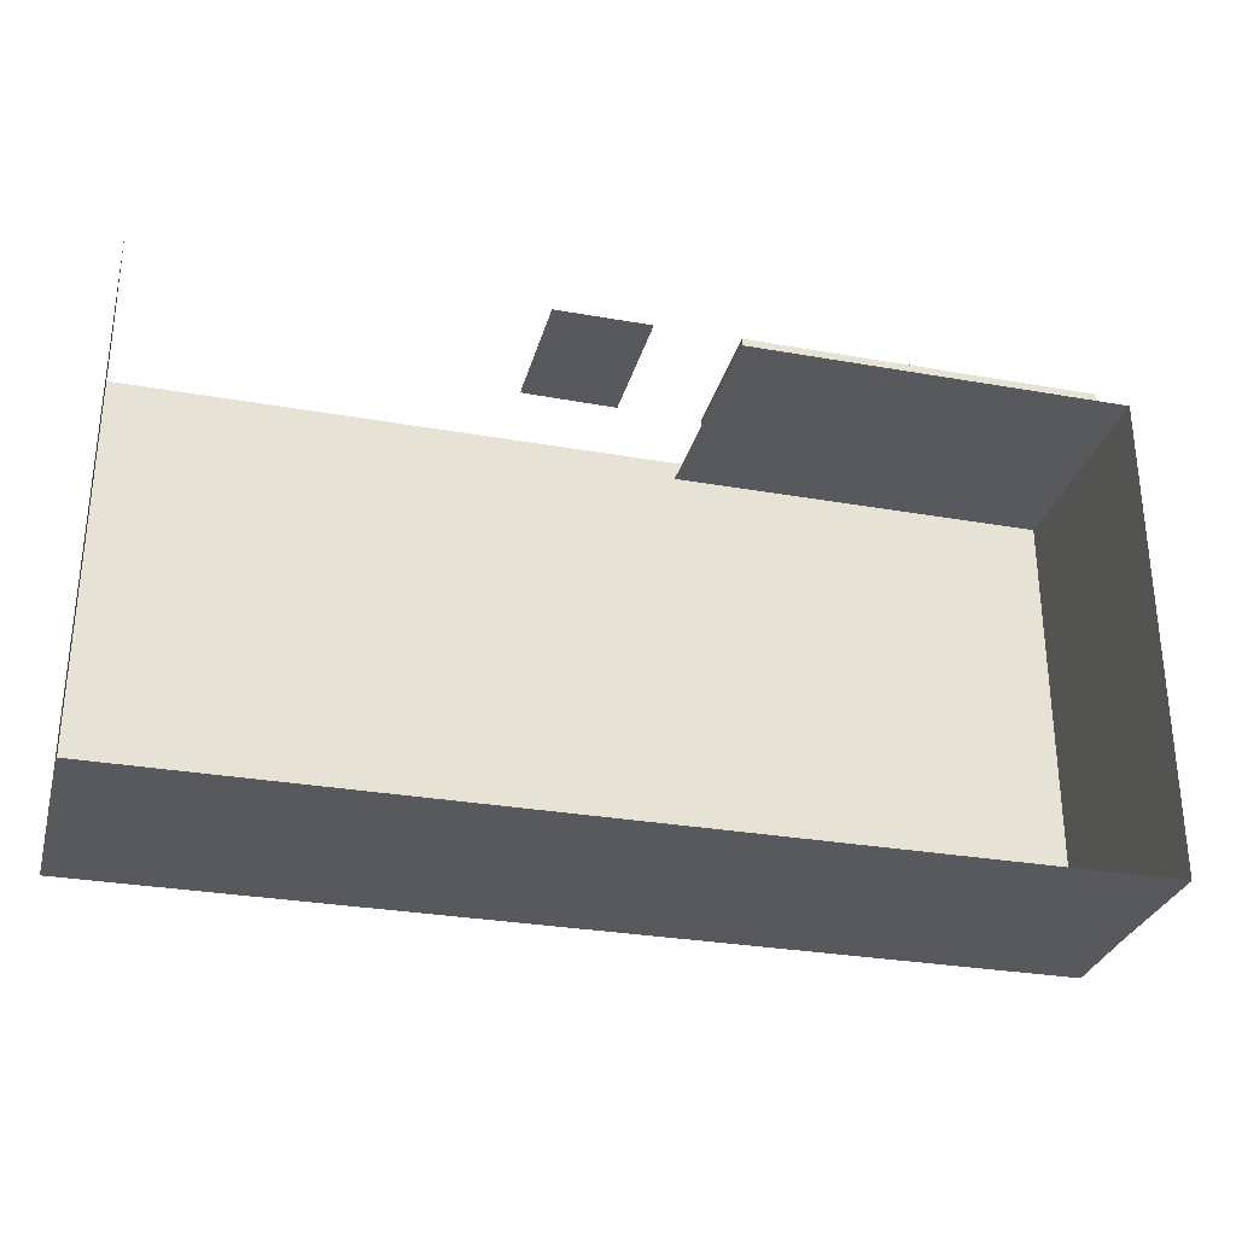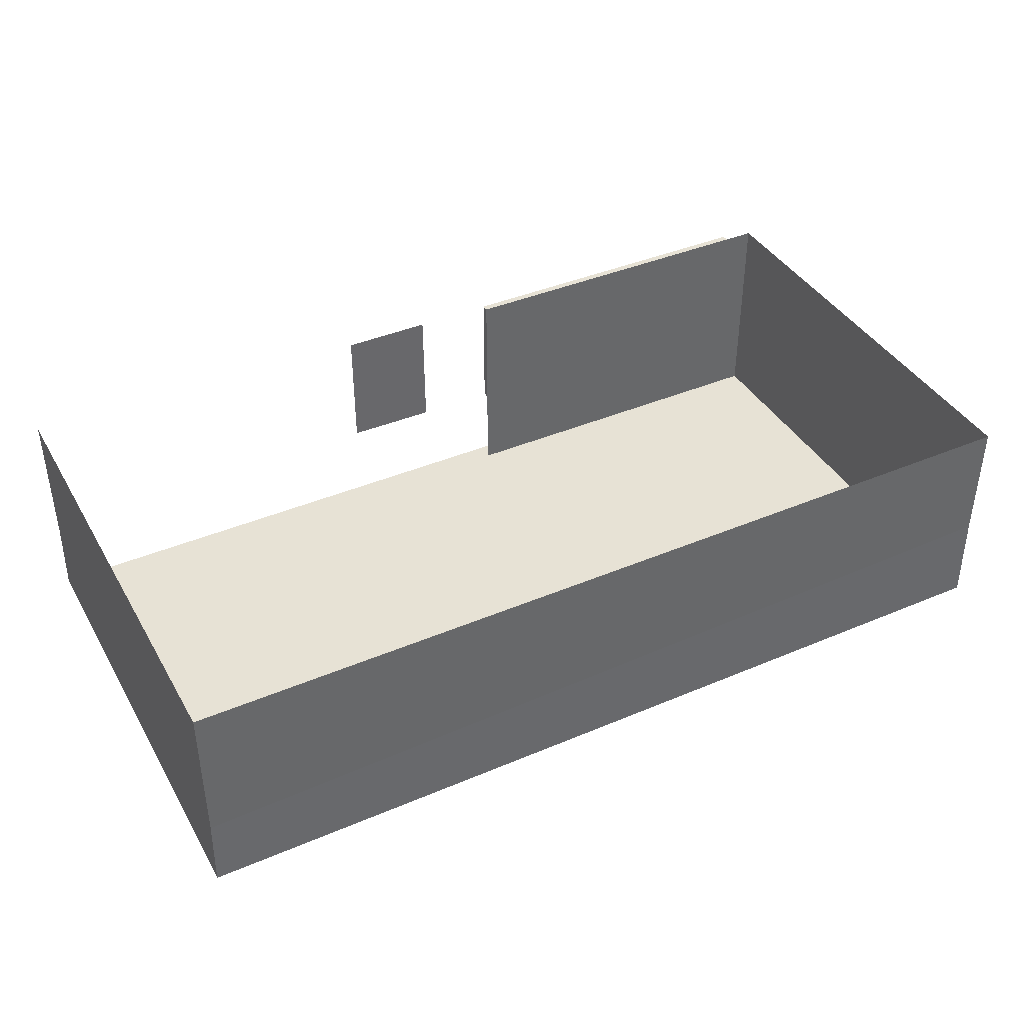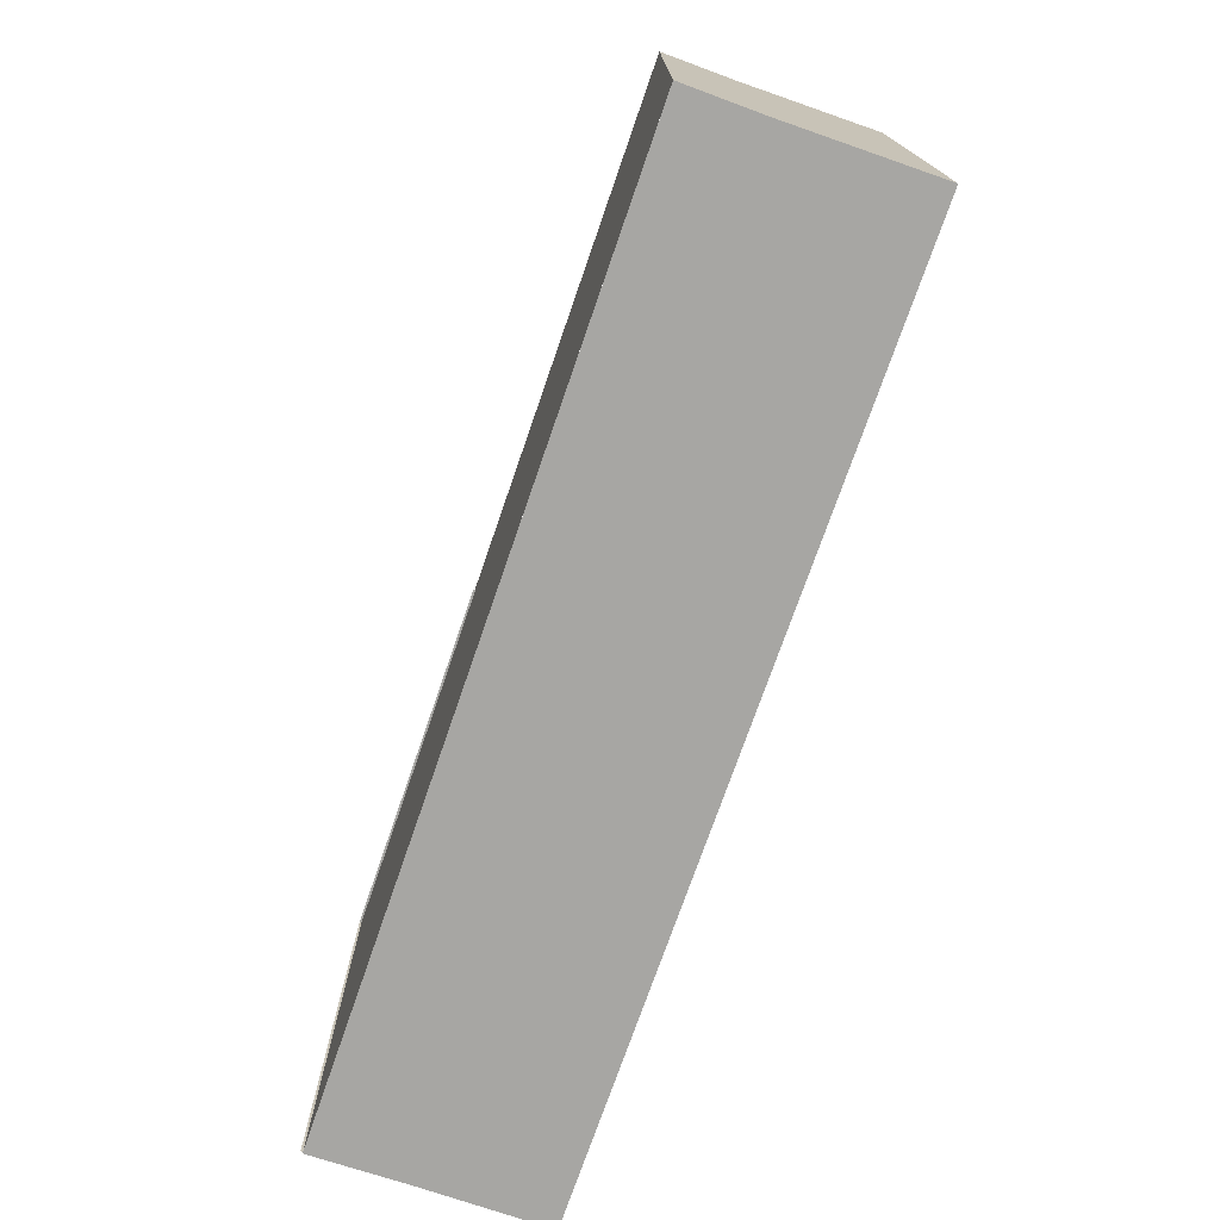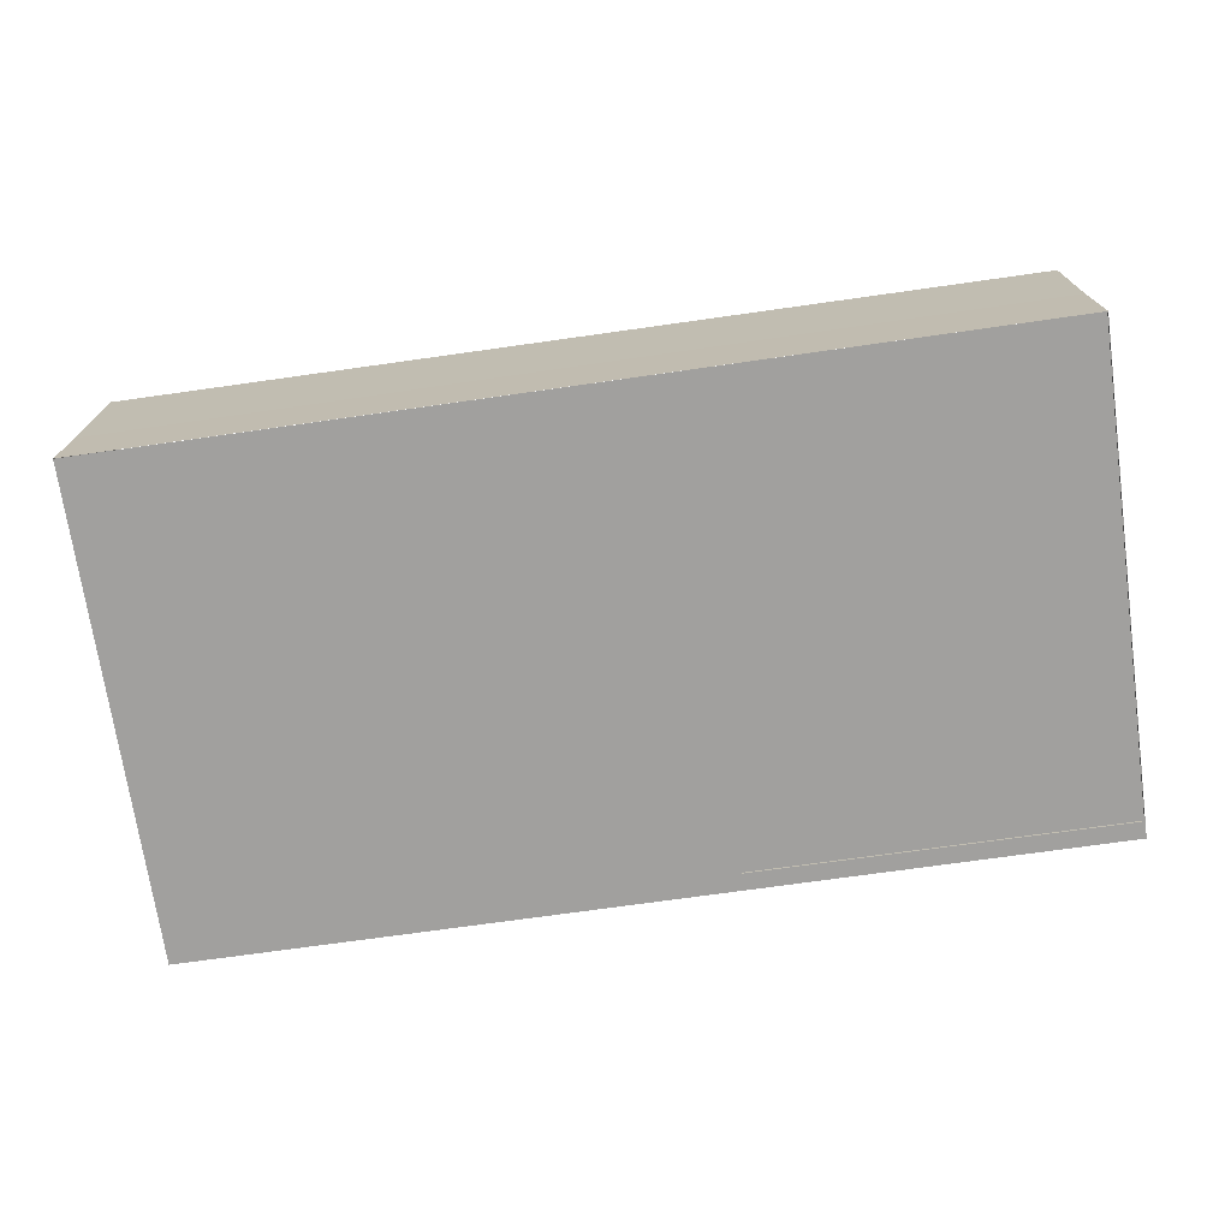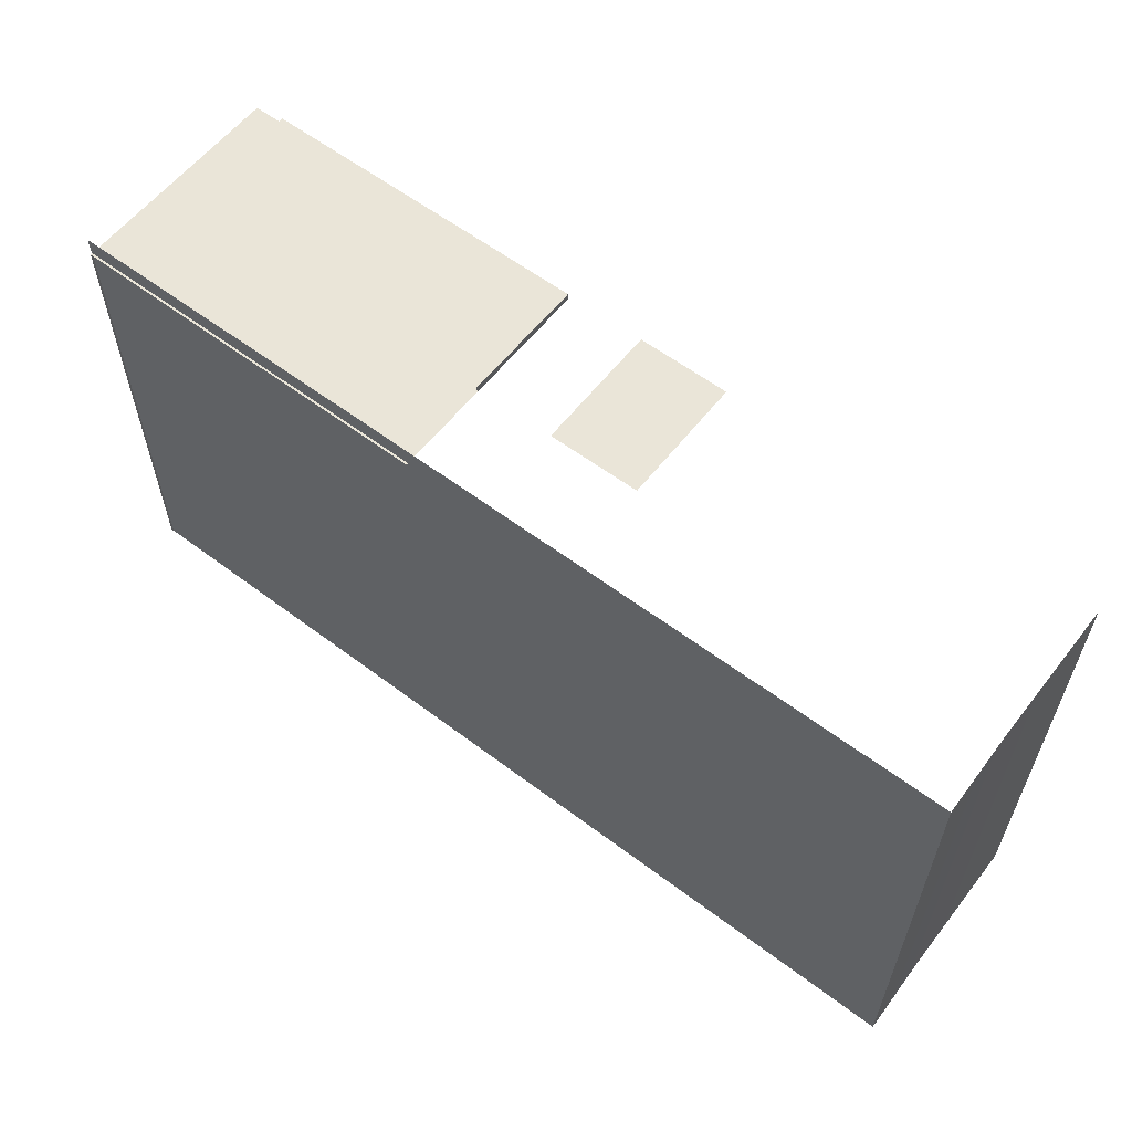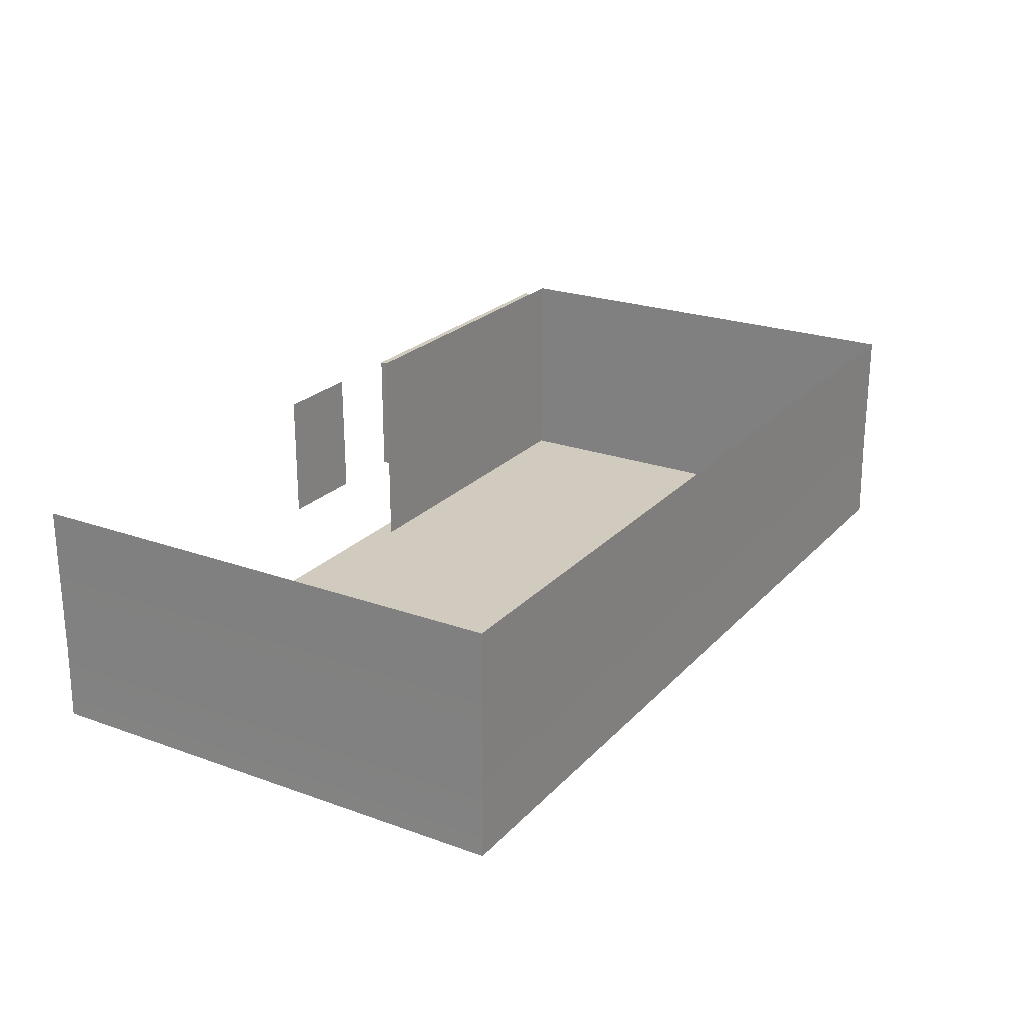
<metadata>
{"format":"obj","ext":"obj","renderer":"f3d","projection":"perspective","resolution":1024,"background":"white","views":[{"elev":-29.9,"azim":165.5,"up":"+Z"},{"elev":40.2,"azim":152.4,"up":"+Y"},{"elev":-74.2,"azim":70.9,"up":"+Z"},{"elev":-71.8,"azim":-171.9,"up":"+Y"},{"elev":59.0,"azim":37.8,"up":"+Z"},{"elev":23.4,"azim":121.2,"up":"+Y"}]}
</metadata>
<code>
g default
v 95.22 -17.95 -198.2
v -80.6 -17.95 -198.2
v 95.22 -17.95 -103.6
v -80.6 -17.95 -103.6
v 94.94 24.73 -103.6
v 95.22 -17.95 -198.3
v 94.94 24.73 -198.3
v -6.658 -17.95 -198.2
v -6.658 -17.95 -103.6
v 5.33 -17.95 -198.2
v 5.33 -17.95 -103.6
v 94.94 -3.602 -103.6
v 94.94 -3.602 -198.3
v 24.29 0 -105.9
v 6.624 0 -106
v 6.624 24.73 -105.9
v 24.29 24.73 -105.9
v -43.94 0 -105.8
v -12.62 0 -105.8
v -8.955 1e-06 -105.8
v -43.94 0 -107.2
v -12.62 0 -107.2
v -8.955 1e-06 -107.2
v -74.17 0 -107.2
v -74.17 0 -105.8
v -43.94 24.73 -105.8
v -12.62 24.73 -105.8
v -12.62 24.73 -107.2
v -43.94 24.73 -107.2
v -8.955 24.73 -105.8
v -8.955 24.73 -107.2
v -74.17 24.73 -107.2
v -74.17 24.73 -105.8
v -43.94 -18.34 -107.2
v -12.62 -18.34 -107.2
v -8.955 -18.34 -107.2
v -74.17 -18.34 -107.2
v -80.41 0 -107.2
v -80.41 24.73 -107.2
v -80.41 -18.34 -107.2
v -80.41 -0 -198
v -80.41 24.73 -198
v -80.41 -18.34 -198
v -80.6 -17.95 -198.2
g Floor_and_Walls
f 1 10 11 3
f 3 12 13 6
f 9 8 2 4
f 11 10 8 9
f 7 13 12 5
f 16 15 14 17
f 26 27 28 29
f 27 30 31 28
f 32 33 26 29
f 18 19 27 26
f 22 21 29 28
f 19 20 30 27
f 20 23 31 30
f 23 22 28 31
f 25 18 26 33
f 21 24 32 29
f 21 22 35 34
f 22 23 36 35
f 24 21 34 37
f 32 24 38 39
f 24 37 40 38
f 39 38 41 42
f 38 40 43 41
f 6 13 41 44
f 13 7 42 41

</code>
